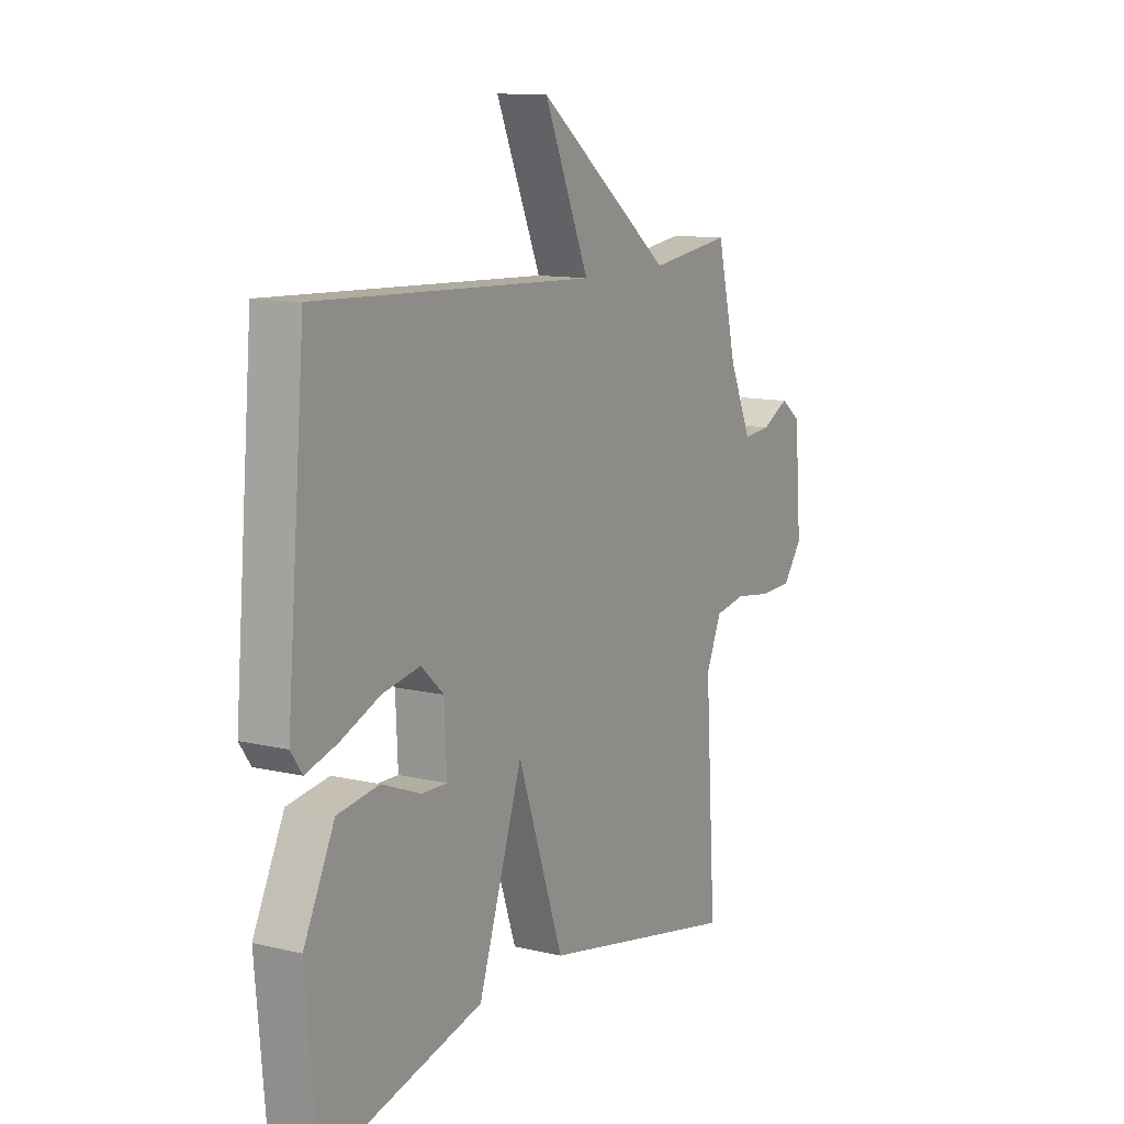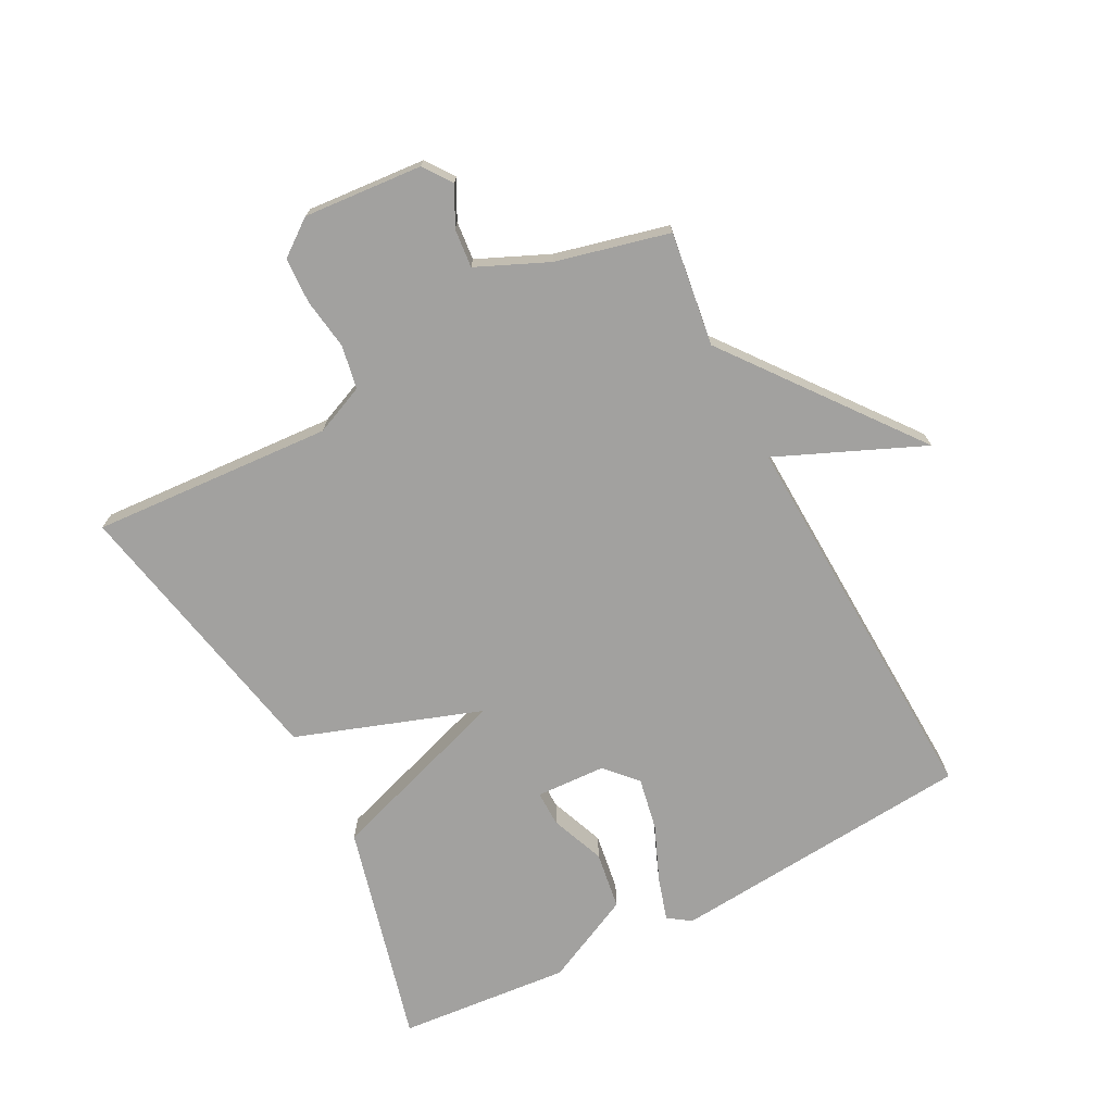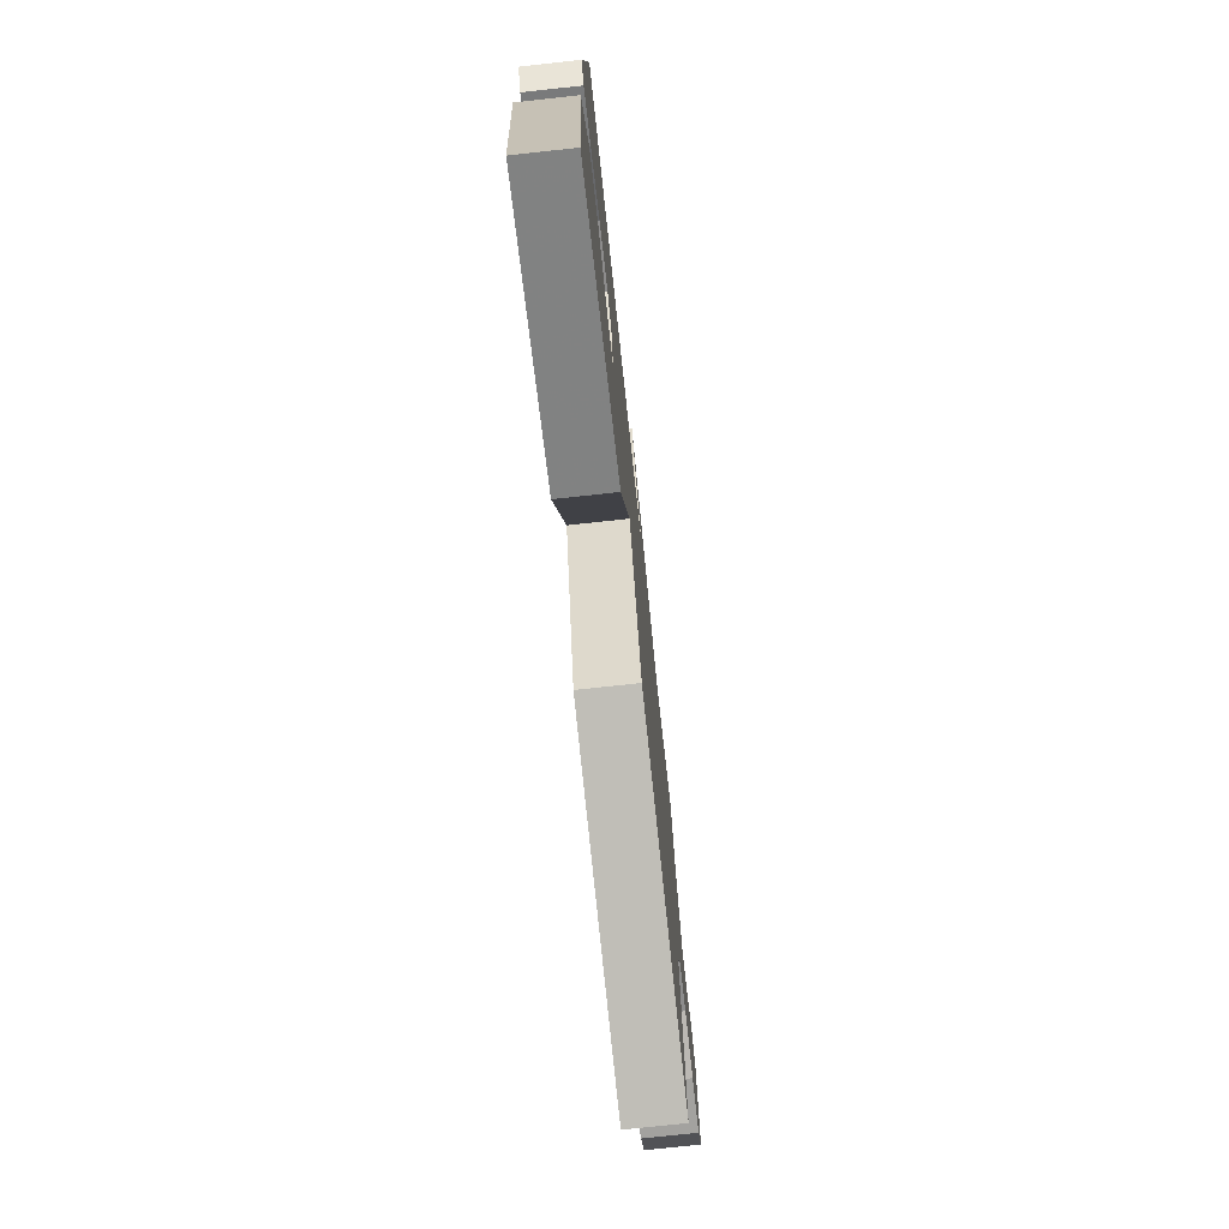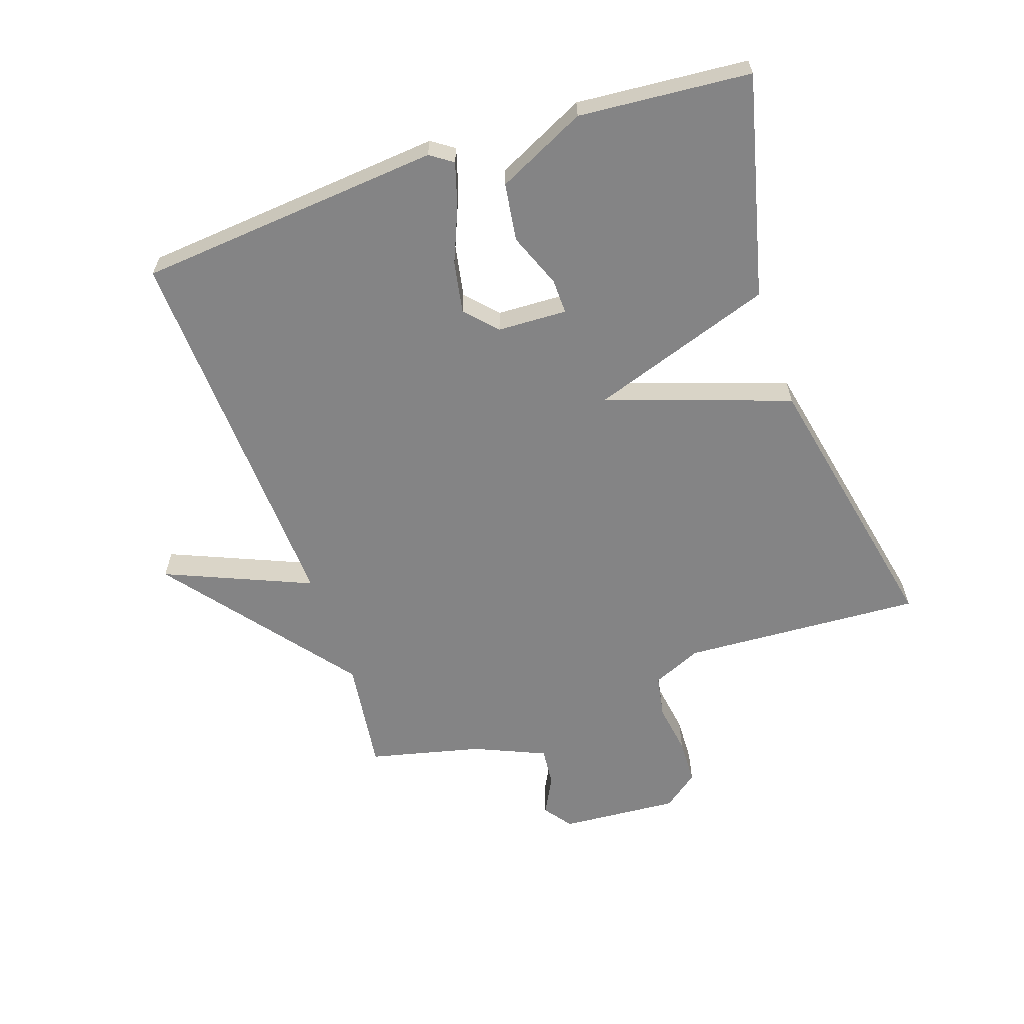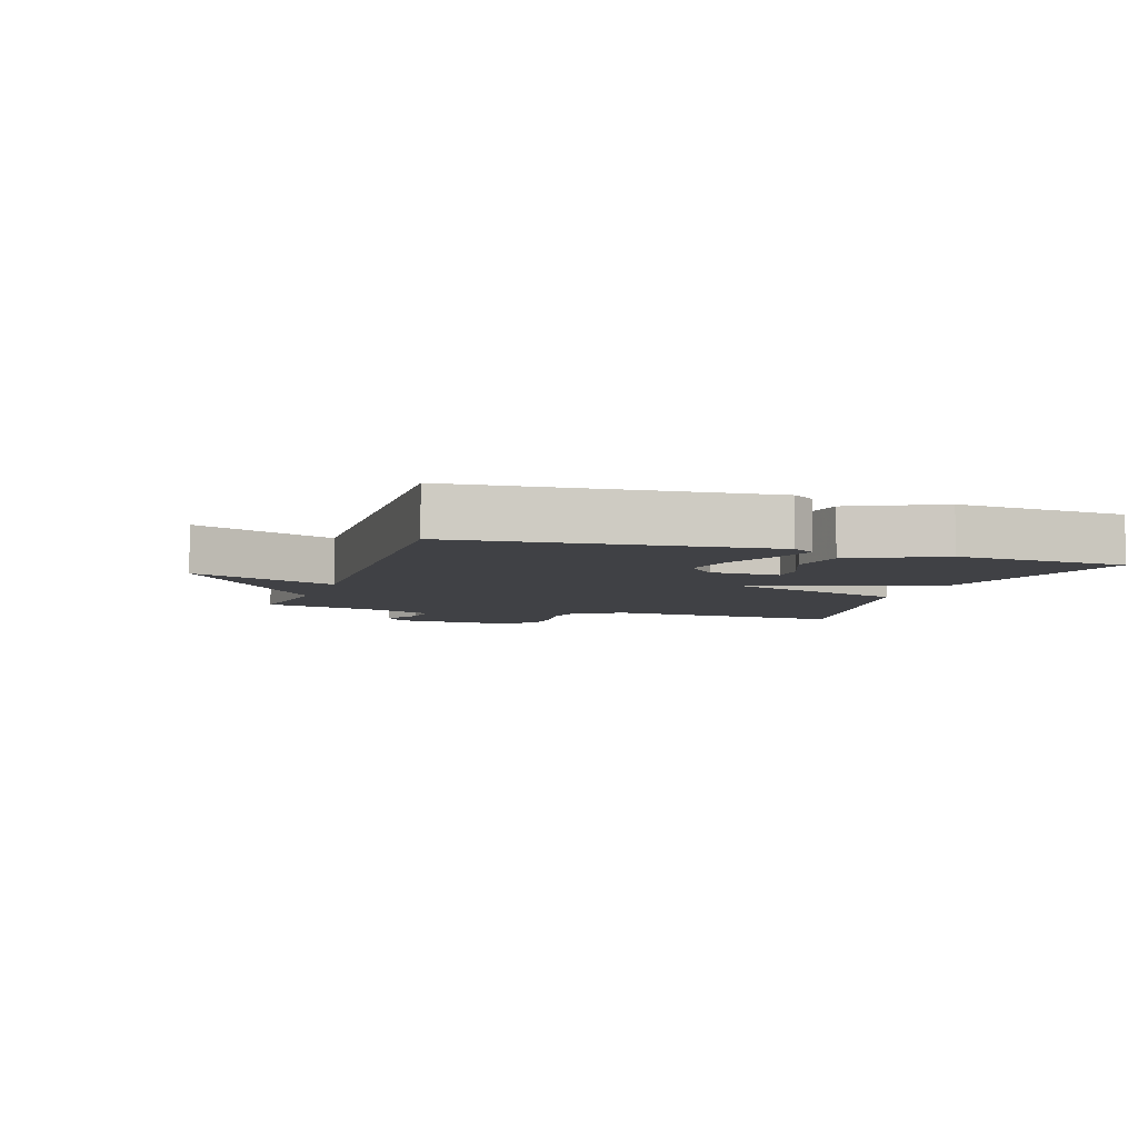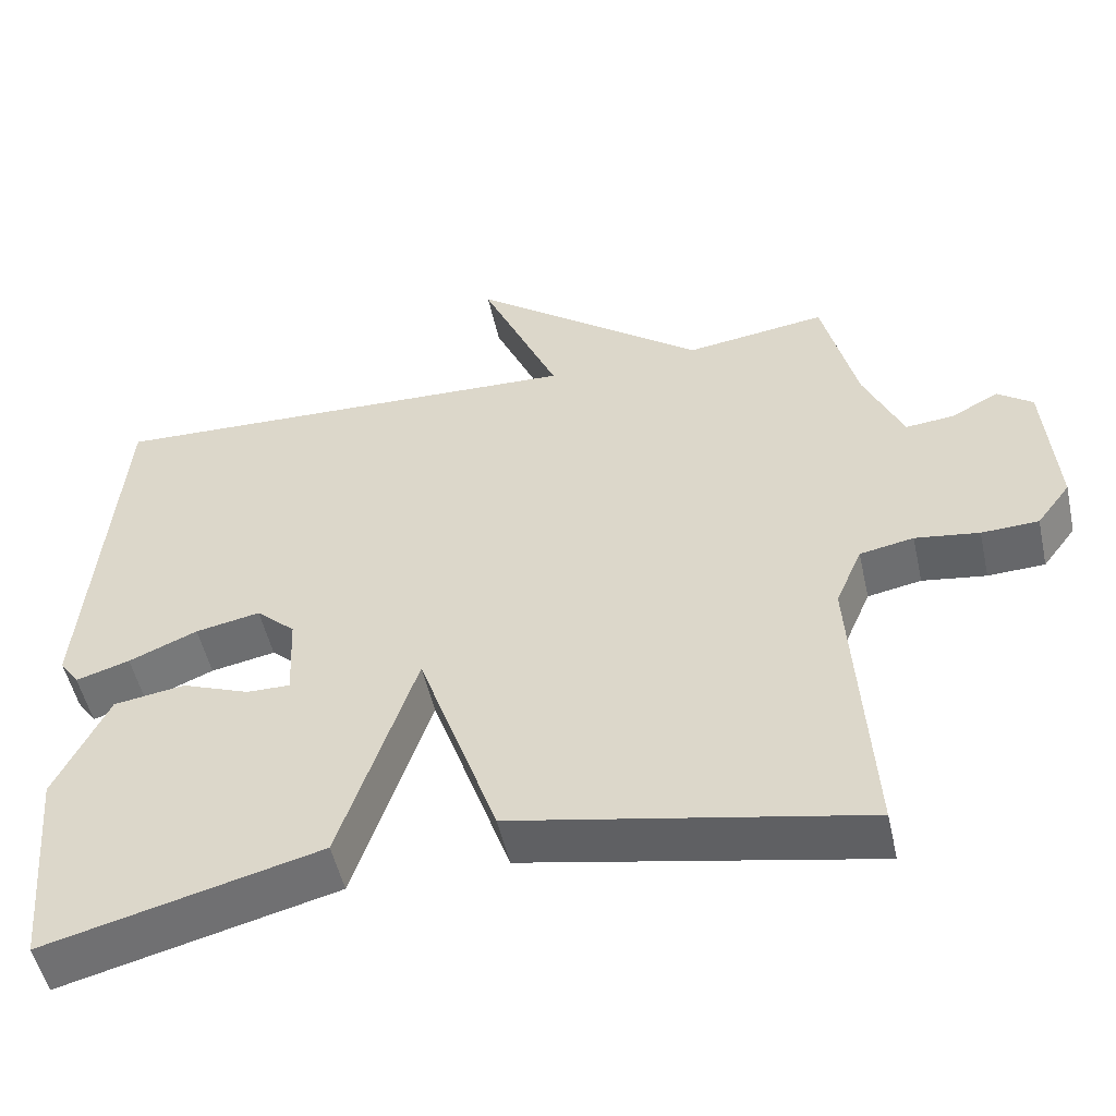
<metadata>
{"format":"obj","ext":"obj","renderer":"f3d","projection":"perspective","resolution":1024,"background":"white","views":[{"elev":11.5,"azim":119.9,"up":"+Z"},{"elev":-72.2,"azim":-62.4,"up":"+Y"},{"elev":-74.7,"azim":96.2,"up":"+Z"},{"elev":-61.5,"azim":109.1,"up":"+Y"},{"elev":-5.8,"azim":71.8,"up":"+Y"},{"elev":-51.5,"azim":-167.5,"up":"+Z"}]}
</metadata>
<code>
v -0.5 0.07 0.5
v -0.319 0.07 0.475
v -0.019 0.07 0.707
v -0.119 0.07 0.475
v 0.5 0.07 0.5
v 0.541 0.07 0.014
v 0.516 0.07 -0.022
v 0.447 0.07 -0.001
v 0.359 0.07 0.036
v 0.276 0.07 0.052
v 0.226 0.07 0.006
v 0.221 0.07 -0.105
v 0.277 0.07 -0.104
v 0.364 0.07 -0.07
v 0.456 0.07 -0.084
v 0.524 0.07 -0.226
v 0.5 0.07 -0.5
v 0.147 0.07 -0.41
v 0.049 0.07 -0.116
v -0.053 0.07 -0.41
v -0.5 0.07 -0.5
v -0.476 0.07 -0.117
v -0.51 0.07 -0.038
v -0.579 0.07 -0.025
v -0.661 0.07 -0.037
v -0.734 0.07 -0.034
v -0.777 0.07 0.023
v -0.762 0.07 0.212
v -0.717 0.07 0.245
v -0.656 0.07 0.213
v -0.594 0.07 0.207
v -0.544 0.07 0.32
v -0.5 0 0.5
v -0.319 0 0.475
v -0.019 0 0.707
v -0.119 0 0.475
v 0.5 0 0.5
v 0.541 0 0.014
v 0.516 0 -0.022
v 0.447 0 -0.001
v 0.359 0 0.036
v 0.276 0 0.052
v 0.226 0 0.006
v 0.221 0 -0.105
v 0.277 0 -0.104
v 0.364 0 -0.07
v 0.456 0 -0.084
v 0.524 0 -0.226
v 0.5 0 -0.5
v 0.147 0 -0.41
v 0.049 0 -0.116
v -0.053 0 -0.41
v -0.5 0 -0.5
v -0.476 0 -0.117
v -0.51 0 -0.038
v -0.579 0 -0.025
v -0.661 0 -0.037
v -0.734 0 -0.034
v -0.777 0 0.023
v -0.762 0 0.212
v -0.717 0 0.245
v -0.656 0 0.213
v -0.594 0 0.207
v -0.544 0 0.32
f 28 29 30
f 27 28 30
f 26 27 30
f 25 26 30
f 24 25 30
f 23 24 30 31
f 22 23 31 32
f 19 20 21 22
f 16 17 18 19
f 13 14 15 16
f 12 13 16 19
f 32 1 2
f 22 32 2
f 19 22 2
f 12 19 2
f 11 12 2
f 7 8 9
f 6 7 9
f 5 6 9
f 4 5 9
f 2 3 4
f 10 11 2 4
f 4 9 10
f 62 61 60
f 62 60 59
f 62 59 58
f 62 58 57
f 62 57 56
f 63 62 56 55
f 64 63 55 54
f 54 53 52 51
f 51 50 49 48
f 48 47 46 45
f 51 48 45 44
f 34 33 64
f 34 64 54
f 34 54 51
f 34 51 44
f 34 44 43
f 41 40 39
f 41 39 38
f 41 38 37
f 41 37 36
f 36 35 34
f 36 34 43 42
f 42 41 36
f 1 33 34 2
f 2 34 35 3
f 3 35 36 4
f 4 36 37 5
f 5 37 38 6
f 6 38 39 7
f 7 39 40 8
f 8 40 41 9
f 9 41 42 10
f 10 42 43 11
f 11 43 44 12
f 12 44 45 13
f 13 45 46 14
f 14 46 47 15
f 15 47 48 16
f 16 48 49 17
f 17 49 50 18
f 18 50 51 19
f 19 51 52 20
f 20 52 53 21
f 21 53 54 22
f 22 54 55 23
f 23 55 56 24
f 24 56 57 25
f 25 57 58 26
f 26 58 59 27
f 27 59 60 28
f 28 60 61 29
f 29 61 62 30
f 30 62 63 31
f 31 63 64 32
f 32 64 33 1

</code>
